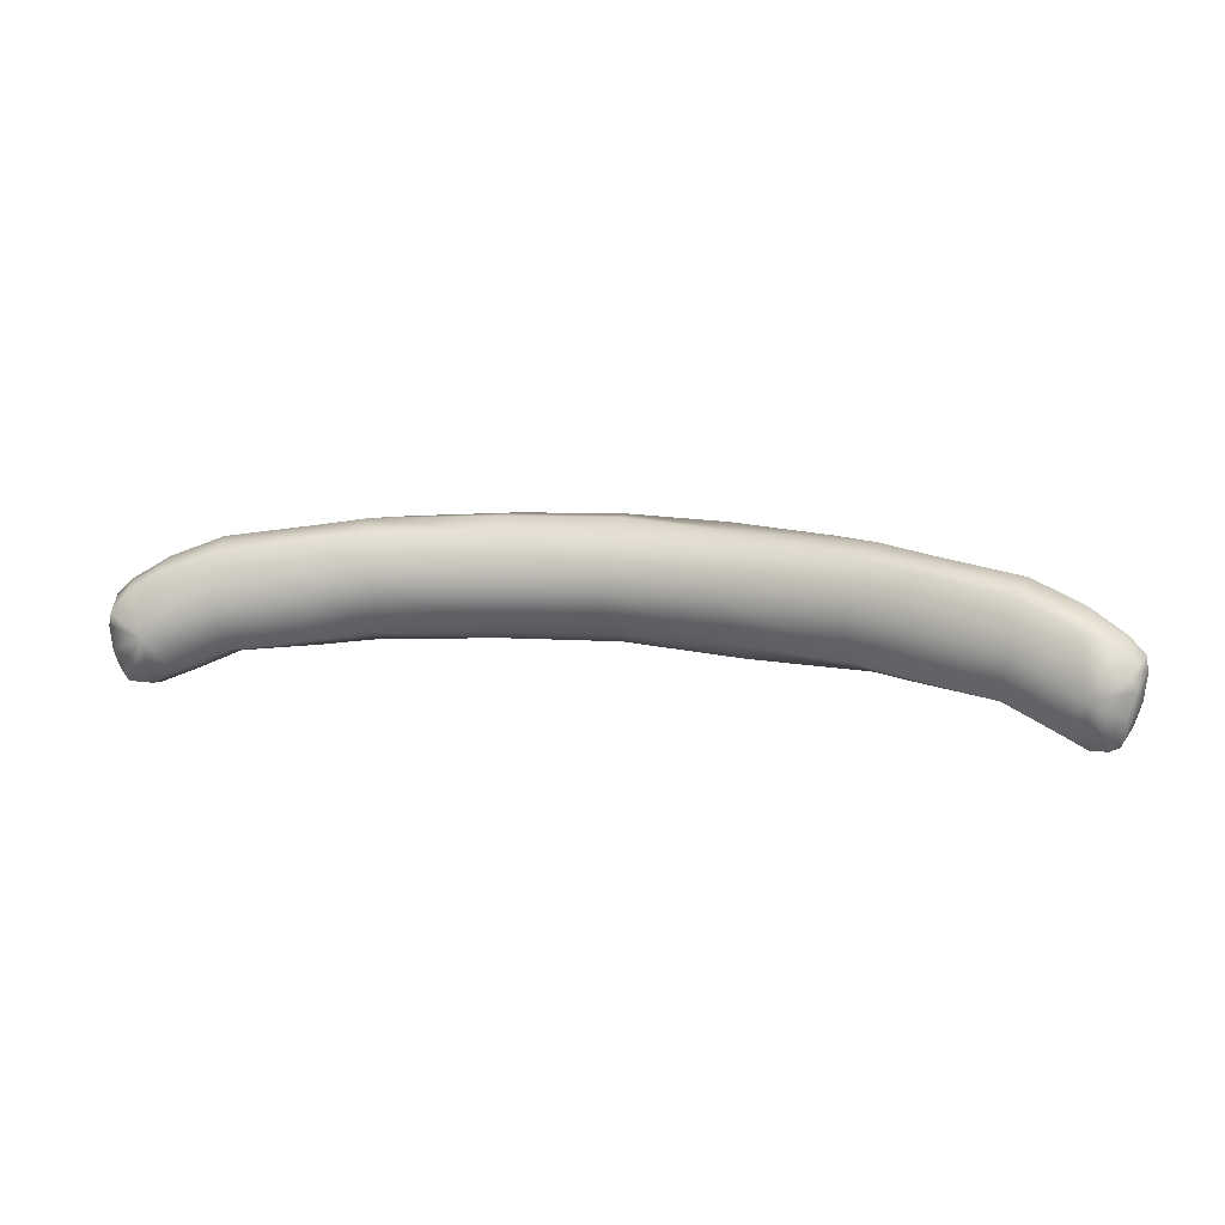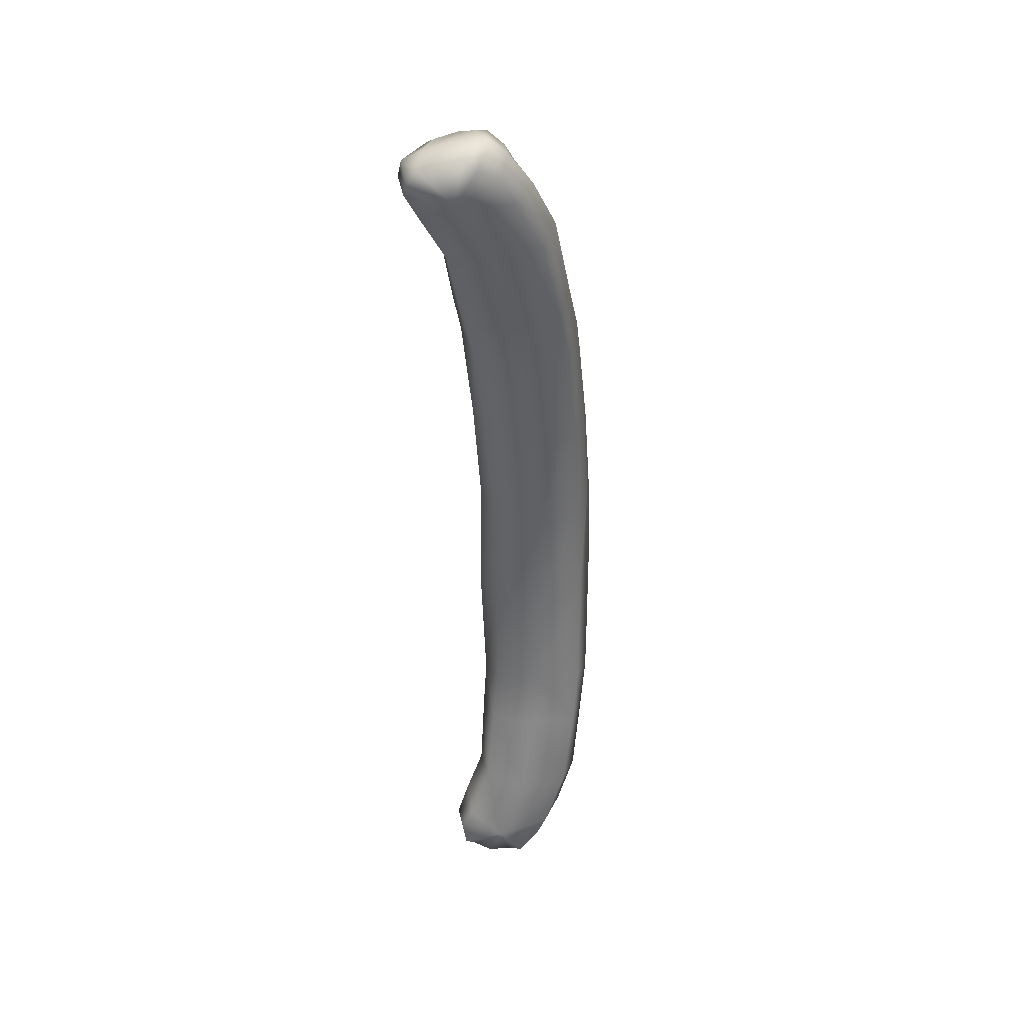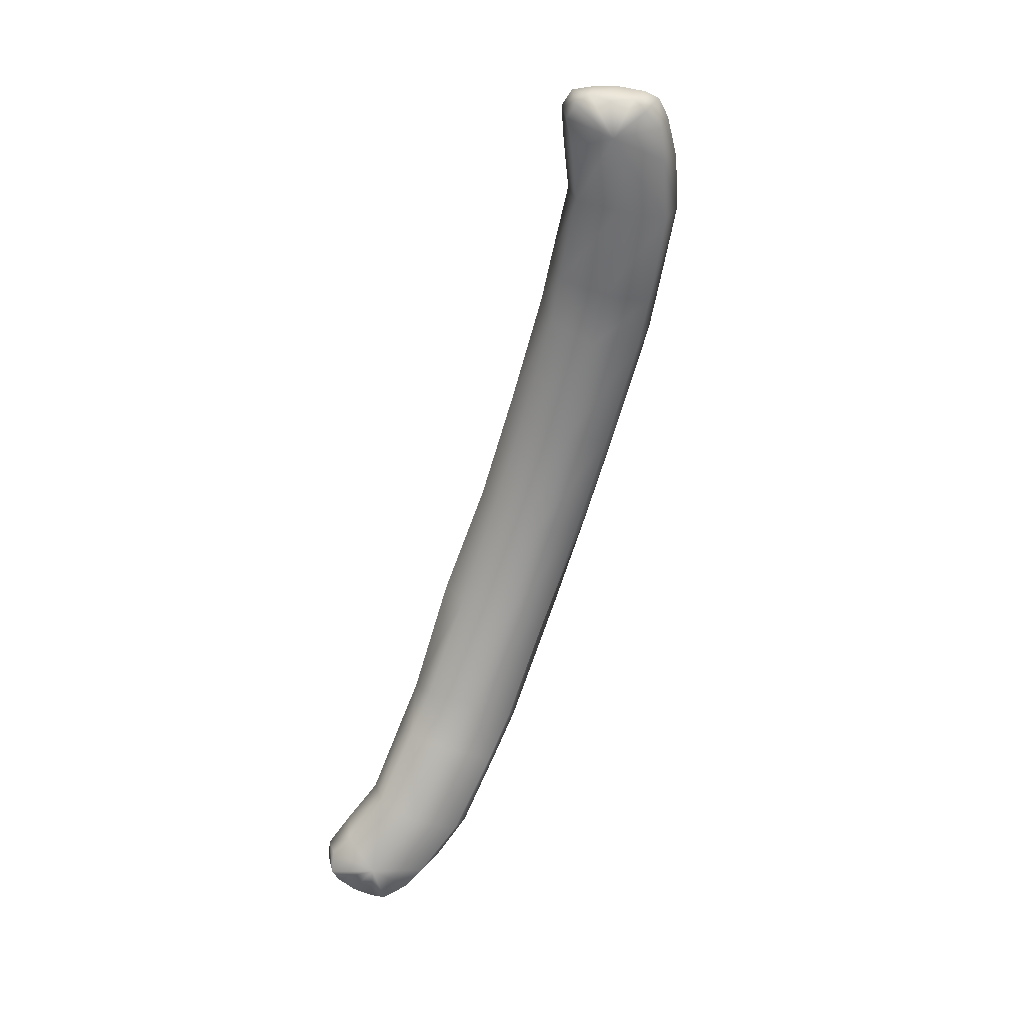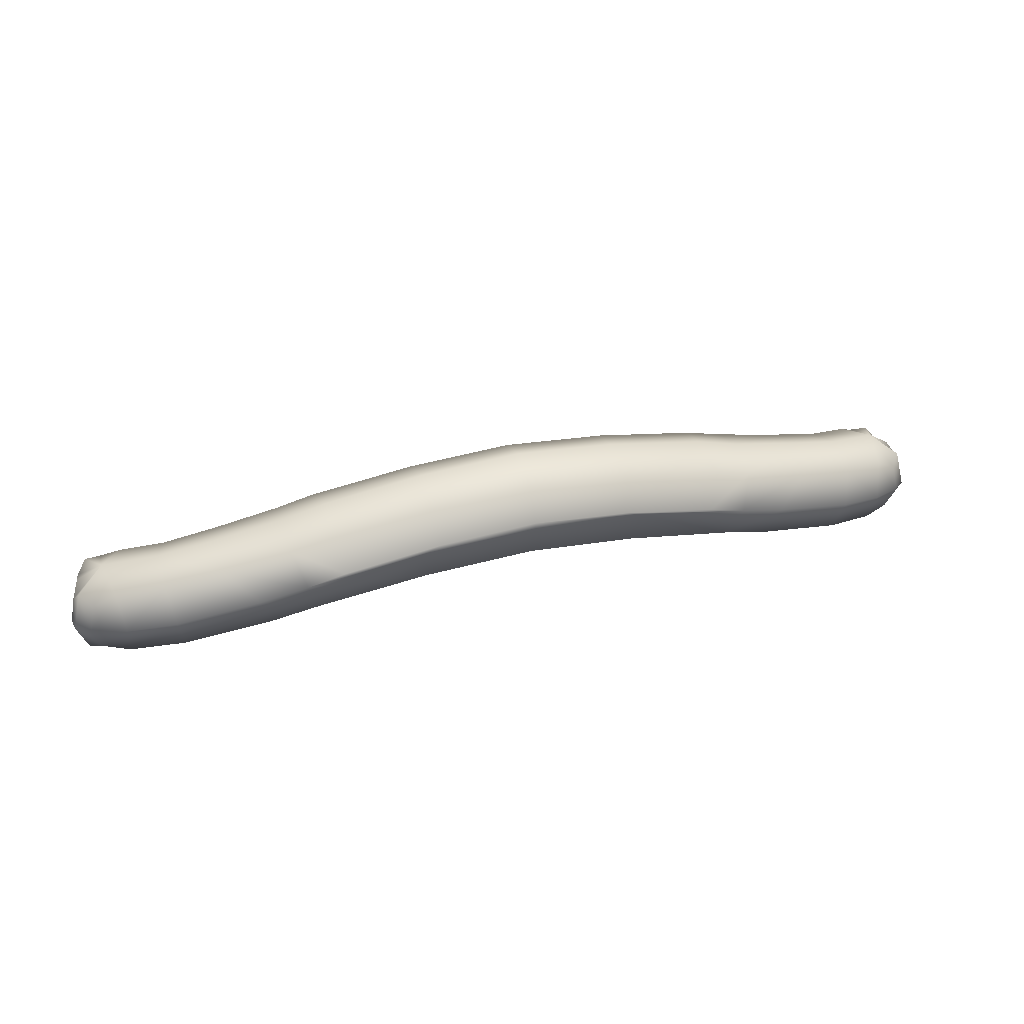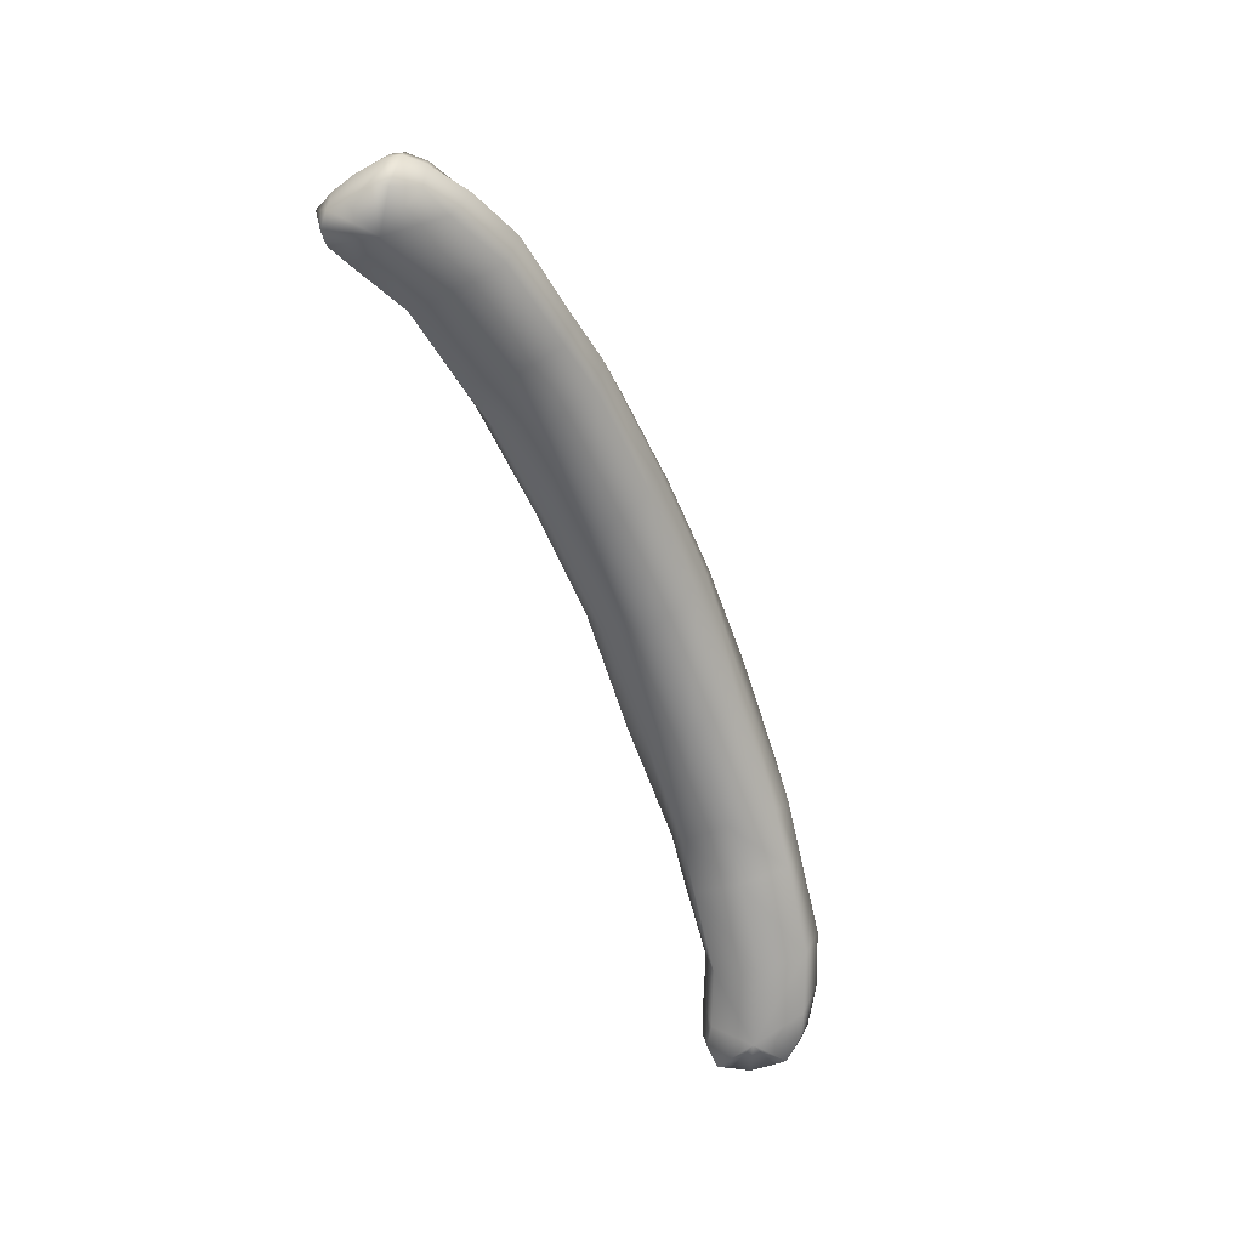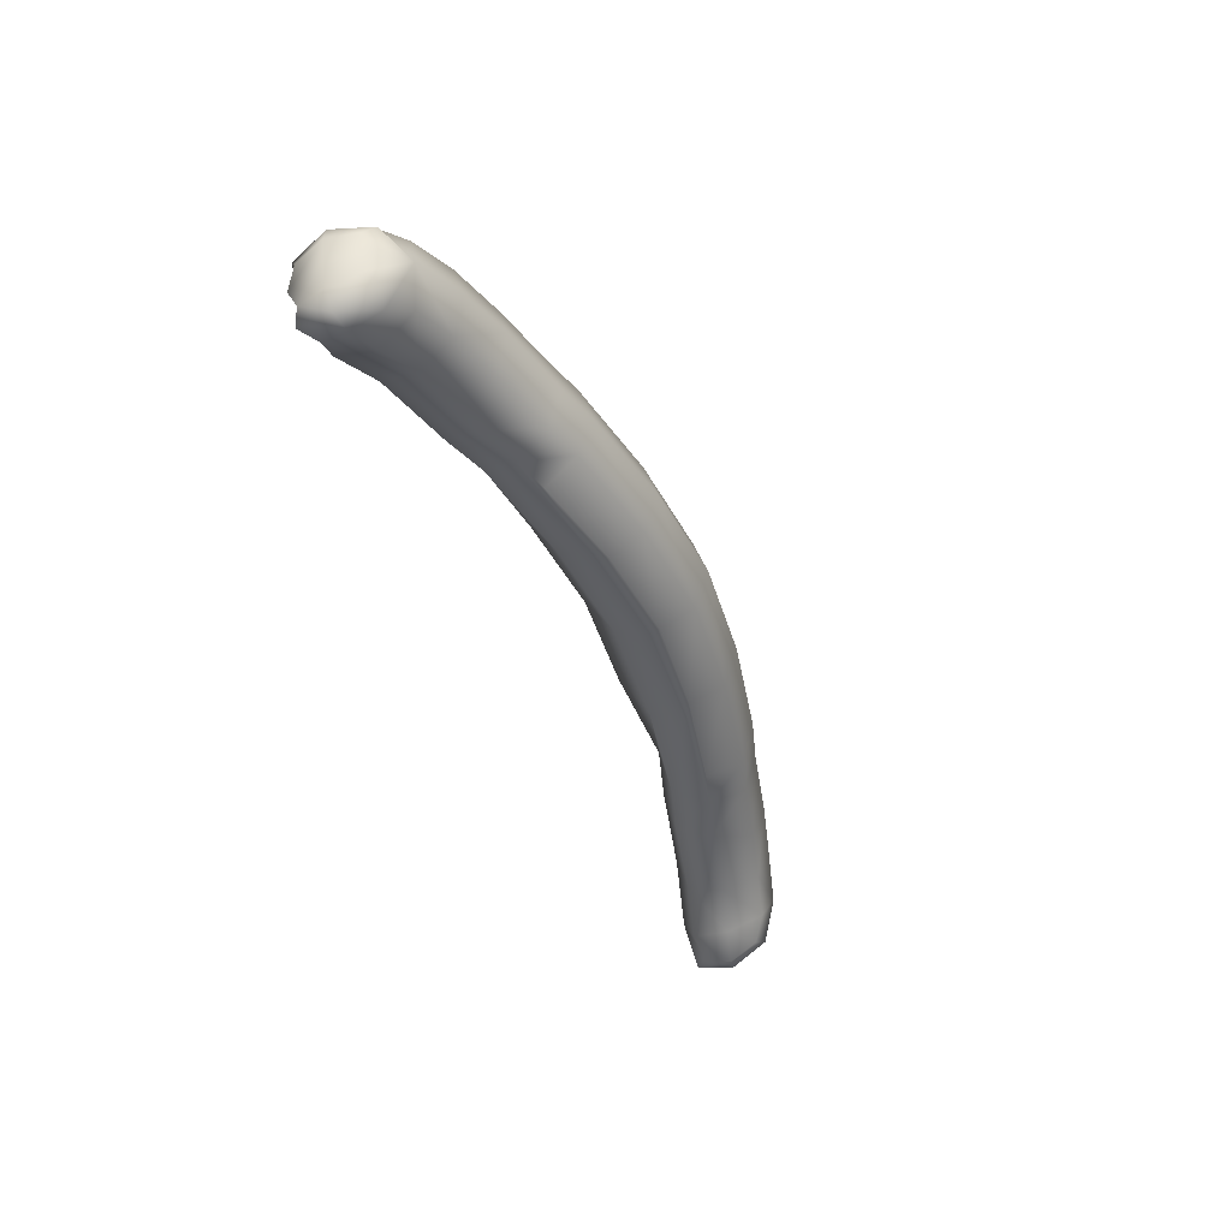
<metadata>
{"format":"obj","ext":"obj","renderer":"f3d","projection":"perspective","resolution":1024,"background":"white","views":[{"elev":11.5,"azim":-163.6,"up":"+Y"},{"elev":-50.1,"azim":92.5,"up":"+Z"},{"elev":-67.2,"azim":72.9,"up":"+Z"},{"elev":34.9,"azim":163.3,"up":"+Z"},{"elev":-60.7,"azim":111.2,"up":"+Z"},{"elev":-43.7,"azim":-68.8,"up":"+Y"}]}
</metadata>
<code>
g Eyebrows_Thick_Mono
v 0.1142 -0.005959 -0.01691
v 0.1177 0.002259 -0.008678
v 0.1161 -0.0004687 -0.01503
v 0.1169 -0.004034 -0.008479
v 0.1139 -0.01067 -0.01448
v 0.1152 -0.009695 -0.008039
v 0.1164 0.002359 -0.001595
v 0.1147 -0.001703 0.001175
v 0.1143 -0.007079 -0.001089
v 0.1081 0.0002046 0.00588
v 0.1118 -0.009313 0.001903
v 0.1079 -0.01165 0.0005283
v 0.1029 -0.00756 0.004149
v 0.09176 -0.003566 0.006944
v 0.1149 0.004809 0.001128
v 0.1172 0.005817 -0.008545
v 0.1177 0.002259 -0.008678
v 0.1144 0.002925 -0.01697
v 0.1161 -0.0004687 -0.01503
v 0.1063 -0.002463 -0.01796
v 0.1142 -0.005959 -0.01691
v 0.1139 -0.01067 -0.01448
v 0.1112 0.008083 -0.0138
v 0.111 -0.01308 -0.0161
v 0.1134 0.00953 -0.007602
v 0.1119 0.008705 -0.0004846
v 0.106 0.01063 0.003375
v 0.1045 0.0149 -0.005367
v 0.09381 0.01541 0.006429
v 0.1044 0.01081 -0.01445
v 0.09223 0.01962 -0.002282
v 0.1128 -0.01432 -0.00745
v 0.1152 -0.009695 -0.008039
v 0.1118 -0.009313 0.001903
v 0.1143 -0.007079 -0.001089
v 0.1079 -0.01165 0.0005283
v 0.1083 -0.01549 -0.006324
v 0.09419 0.005414 0.009369
v 0.08102 0.007639 0.01268
v 0.07813 -0.001875 0.01016
v 0.07931 0.01782 0.009887
v 0.06226 0.009037 0.01669
v 0.0618 -0.0009354 0.01379
v 0.06203 0.01938 0.01372
v 0.05093 0.009524 0.01982
v 0.05244 -0.000456 0.01637
v 0.07135 0.02246 0.002046
v 0.05922 0.02414 0.005393
v 0.02547 0.01075 0.02442
v 0.02622 0.0007722 0.02097
v -2.962e-09 0.01124 0.02654
v -2.962e-09 0.001264 0.02309
v -0.02547 0.01075 0.02442
v -0.02622 0.0007722 0.02097
v -0.05093 0.009524 0.01982
v -0.05244 -0.000456 0.01637
v -0.0618 -0.0009354 0.01379
v -0.06226 0.009037 0.01669
v -0.07813 -0.001875 0.01016
v -0.08102 0.007598 0.01268
v -0.09176 -0.003566 0.006944
v -0.06203 0.01938 0.01372
v -0.05244 0.0199 0.01637
v -0.02622 0.02112 0.02097
v -2.962e-09 0.02161 0.02309
v -0.04965 0.0247 0.00803
v -0.02483 0.02593 0.01263
v 0.02622 0.02112 0.02097
v -0.05922 0.02414 0.005393
v -0.07931 0.01782 0.009887
v -2.962e-09 0.02642 0.01475
v 0.05244 0.0199 0.01637
v 0.02483 0.02593 0.01263
v 0.04965 0.0247 0.00803
v -0.02961 0.02414 0.009994
v 0.02961 0.02537 0.009994
v -2.962e-09 0.02586 0.01212
v -0.05581 0.02172 -0.002775
v -0.02791 0.02295 0.001825
v -4.631e-09 0.02344 0.003948
v 0.02791 0.02295 0.001825
v -0.07135 0.02246 0.002046
v 0.05581 0.02172 -0.002775
v 0.02692 0.01174 -0.005266
v 0.05384 0.01051 -0.005266
v 0.06887 0.01995 -0.006376
v -2.962e-09 0.01223 -0.003142
v 0.02692 0.01174 -0.005266
v 0.09054 0.01655 -0.01096
v 0.06757 0.008773 -0.009051
v -0.02692 0.01174 -0.005266
v 0.08981 0.004873 -0.01381
v -0.05384 0.01051 -0.005266
v -0.06887 0.01995 -0.006376
v 0.05555 -0.001066 -0.002703
v 0.06783 -0.002703 -0.006087
v 0.05889 -0.004592 0.005484
v 0.08824 -0.005451 -0.01038
v 0.07003 -0.005788 0.00241
v -0.05555 -0.001066 -0.002703
v -0.06757 0.008773 -0.009051
v -0.02778 0.0001626 0.001897
v -0.05889 -0.004592 0.005484
v -2.962e-09 0.0006539 0.004021
v -0.06783 -0.002703 -0.006087
v -0.02944 -0.004592 0.01008
v 0.02778 0.0001626 0.001897
v 0.05555 -0.001066 -0.002703
v 3.761e-10 -0.002872 0.01221
v 0.02944 -0.003364 0.01008
v 0.05555 -0.001066 -0.002703
v 0.05889 -0.004592 0.005484
v -0.02483 -0.002858 0.01263
v -2.962e-09 -0.002366 0.01475
v -0.04965 -0.004086 0.00803
v -0.05244 -0.000456 0.01637
v -0.02622 0.0007722 0.02097
v -0.0618 -0.0009354 0.01379
v -2.962e-09 0.001264 0.02309
v 0.02483 -0.002858 0.01263
v 0.02622 0.0007722 0.02097
v -0.07003 -0.005788 0.00241
v -0.07813 -0.001875 0.01016
v 0.04965 -0.004086 0.00803
v 0.05244 -0.000456 0.01637
v 0.0618 -0.0009354 0.01379
v 0.07813 -0.001875 0.01016
v 0.08933 -0.00757 -0.001553
v 0.09176 -0.003566 0.006944
v 0.1029 -0.00756 0.004149
v 0.1002 -0.01227 -0.004273
v 0.101 -0.01079 -0.01358
v 0.1069 -0.01408 -0.0127
v -0.1142 -0.005959 -0.01691
v -0.1161 -0.0004687 -0.01503
v -0.1177 0.002259 -0.008678
v -0.1169 -0.004034 -0.008479
v -0.1139 -0.01067 -0.01448
v -0.1152 -0.009695 -0.008039
v -0.1164 0.002359 -0.001595
v -0.1147 -0.001703 0.001175
v -0.1143 -0.007079 -0.001089
v -0.1081 0.0002046 0.00588
v -0.1118 -0.009313 0.001903
v -0.1079 -0.01165 0.0005283
v -0.1029 -0.00756 0.004149
v -0.09419 0.005355 0.009369
v -0.09381 0.01535 0.006429
v -0.09223 0.01961 -0.002282
v -0.09054 0.01655 -0.01096
v -0.08981 0.004873 -0.01381
v -0.08824 -0.005451 -0.01038
v -0.1063 -0.002463 -0.01796
v -0.1044 0.01081 -0.01445
v -0.1112 0.008083 -0.0138
v -0.101 -0.01079 -0.01358
v -0.1045 0.0149 -0.005367
v -0.08933 -0.00757 -0.001553
v -0.09176 -0.003566 0.006944
v -0.1029 -0.00756 0.004149
v -0.1002 -0.01227 -0.004273
v -0.1079 -0.01165 0.0005283
v -0.106 0.01061 0.003375
v -0.1083 -0.01549 -0.006324
v -0.1134 0.00953 -0.007602
v -0.1119 0.008705 -0.0004846
v -0.1149 0.004809 0.001128
v -0.1172 0.005817 -0.008545
v -0.1177 0.002259 -0.008678
v -0.1144 0.002925 -0.01697
v -0.1161 -0.0004687 -0.01503
v -0.1142 -0.005959 -0.01691
v -0.1139 -0.01067 -0.01448
v -0.111 -0.01308 -0.0161
v -0.1128 -0.01432 -0.00745
v -0.1152 -0.009695 -0.008039
v -0.1069 -0.01408 -0.0127
v -0.1118 -0.009313 0.001903
v -0.1143 -0.007079 -0.001089
g Eyebrows_Thick_Mono_0
f 3 2 1
f 2 4 1
f 1 4 5
f 4 6 5
f 2 7 4
f 4 8 6
f 7 8 4
f 8 9 6
f 8 10 9
f 10 8 7
f 10 11 9
f 11 10 12
f 10 13 12
f 13 10 14
f 15 10 7
f 16 15 7
f 17 16 7
f 18 16 17
f 19 18 17
f 20 18 19
f 21 20 19
f 20 21 22
f 18 20 23
f 18 23 16
f 24 20 22
f 16 25 15
f 23 25 16
f 10 15 26
f 25 26 15
f 27 26 25
f 27 10 26
f 28 25 23
f 28 27 25
f 10 27 29
f 29 27 28
f 30 28 23
f 20 30 23
f 31 28 30
f 31 29 28
f 24 22 32
f 22 33 32
f 32 33 34
f 33 35 34
f 32 34 36
f 24 32 37
f 37 32 36
f 38 10 29
f 10 38 14
f 38 39 14
f 39 40 14
f 29 41 38
f 41 39 38
f 39 42 40
f 42 43 40
f 44 42 39
f 41 44 39
f 42 45 43
f 45 42 44
f 45 46 43
f 47 41 29
f 31 47 29
f 48 44 41
f 47 48 41
f 45 49 46
f 49 50 46
f 49 51 50
f 51 52 50
f 51 53 52
f 53 54 52
f 53 55 54
f 55 56 54
f 56 55 57
f 55 58 57
f 57 58 59
f 58 60 59
f 59 60 61
f 58 55 62
f 58 62 60
f 63 55 53
f 55 63 62
f 64 53 51
f 64 63 53
f 65 51 49
f 65 64 51
f 66 63 64
f 63 66 62
f 67 66 64
f 67 64 65
f 68 65 49
f 68 49 45
f 66 69 62
f 69 66 67
f 62 70 60
f 62 69 70
f 71 67 65
f 71 65 68
f 72 68 45
f 72 45 44
f 73 68 72
f 73 71 68
f 74 72 44
f 74 73 72
f 48 74 44
f 75 67 71
f 75 69 67
f 76 73 74
f 48 76 74
f 77 71 73
f 77 75 71
f 76 77 73
f 78 69 75
f 79 75 77
f 79 78 75
f 80 77 76
f 80 79 77
f 81 76 48
f 81 80 76
f 69 78 82
f 69 82 70
f 83 81 48
f 83 48 47
f 84 81 83
f 85 84 83
f 86 83 47
f 85 83 86
f 86 47 31
f 87 80 81
f 88 87 81
f 89 86 31
f 89 31 30
f 30 20 89
f 90 86 89
f 90 85 86
f 87 91 80
f 91 79 80
f 20 92 89
f 92 90 89
f 91 93 79
f 93 78 79
f 78 93 94
f 78 94 82
f 95 85 90
f 96 95 90
f 96 90 92
f 97 95 96
f 98 96 92
f 92 20 98
f 99 97 96
f 99 96 98
f 100 93 91
f 93 101 94
f 93 100 101
f 102 100 91
f 103 100 102
f 102 91 87
f 104 102 87
f 104 87 88
f 100 105 101
f 100 103 105
f 106 103 102
f 106 102 104
f 107 104 88
f 107 88 85
f 108 107 85
f 109 104 107
f 109 106 104
f 110 109 107
f 110 107 111
f 112 110 111
f 113 106 109
f 114 109 110
f 114 113 109
f 115 103 106
f 113 115 106
f 116 115 113
f 115 116 103
f 117 116 113
f 117 113 114
f 116 118 103
f 119 117 114
f 120 114 110
f 119 114 120
f 121 119 120
f 120 110 97
f 103 118 122
f 118 123 122
f 103 122 105
f 121 120 124
f 124 120 97
f 125 121 124
f 125 124 97
f 126 125 97
f 126 97 99
f 127 126 99
f 127 99 128
f 129 127 128
f 129 128 130
f 128 99 98
f 128 131 130
f 128 98 131
f 130 131 36
f 131 37 36
f 98 132 131
f 131 132 37
f 20 132 98
f 132 133 37
f 132 20 133
f 133 24 37
f 20 24 133
f 136 135 134
f 137 136 134
f 137 134 138
f 139 137 138
f 140 136 137
f 141 137 139
f 141 140 137
f 142 141 139
f 143 141 142
f 141 143 140
f 144 143 142
f 143 144 145
f 146 143 145
f 143 146 61
f 147 143 61
f 60 147 61
f 60 70 147
f 70 148 147
f 143 147 148
f 70 82 148
f 82 149 148
f 82 94 149
f 94 150 149
f 94 101 150
f 101 151 150
f 101 105 151
f 105 152 151
f 105 122 152
f 151 153 150
f 153 151 152
f 153 154 150
f 149 150 154
f 154 153 155
f 156 153 152
f 157 149 154
f 148 149 157
f 157 154 155
f 122 158 152
f 122 123 158
f 123 159 158
f 158 159 160
f 152 158 161
f 161 158 160
f 156 152 161
f 161 160 162
f 163 148 157
f 163 143 148
f 156 161 164
f 164 161 162
f 163 157 165
f 165 157 155
f 143 163 166
f 166 163 165
f 167 143 166
f 166 165 167
f 143 167 140
f 165 168 167
f 167 168 140
f 165 155 168
f 168 169 140
f 155 170 168
f 168 170 169
f 170 171 169
f 153 170 155
f 170 153 171
f 153 172 171
f 172 153 173
f 153 174 173
f 173 174 175
f 176 173 175
f 174 153 177
f 153 156 177
f 177 156 164
f 174 177 164
f 175 174 164
f 175 164 162
f 178 175 162
f 176 175 178
f 179 176 178

</code>
